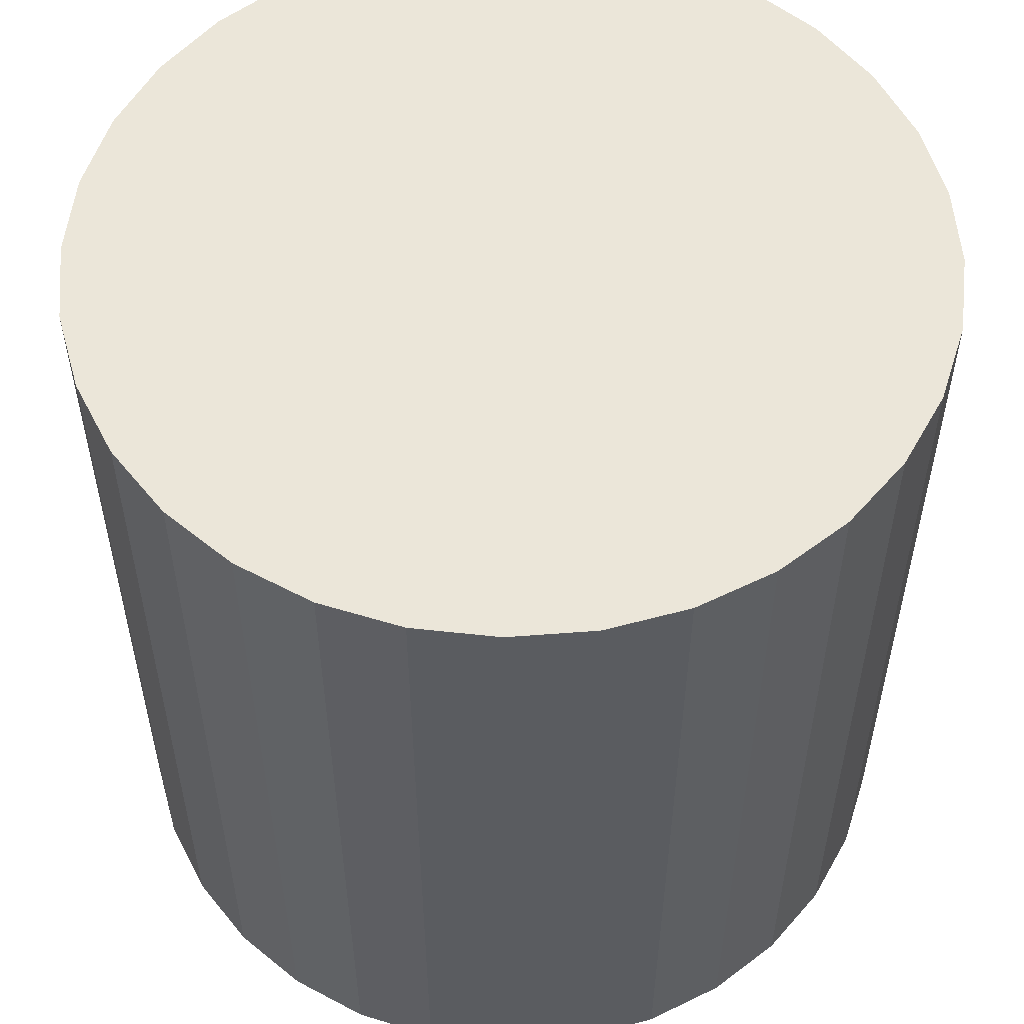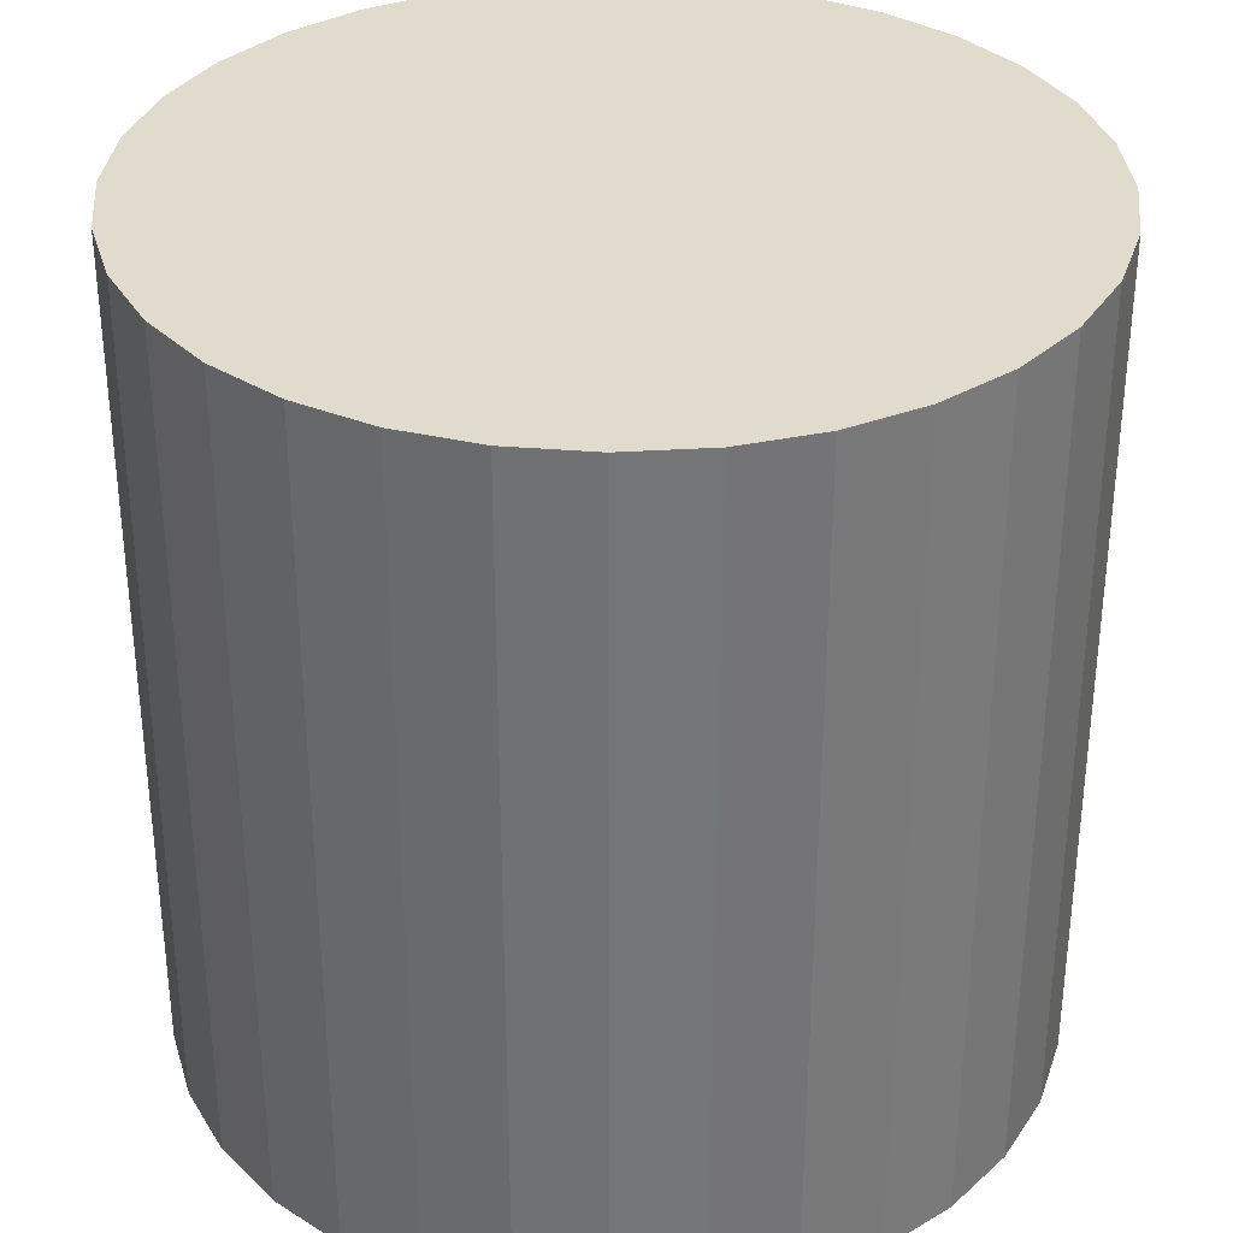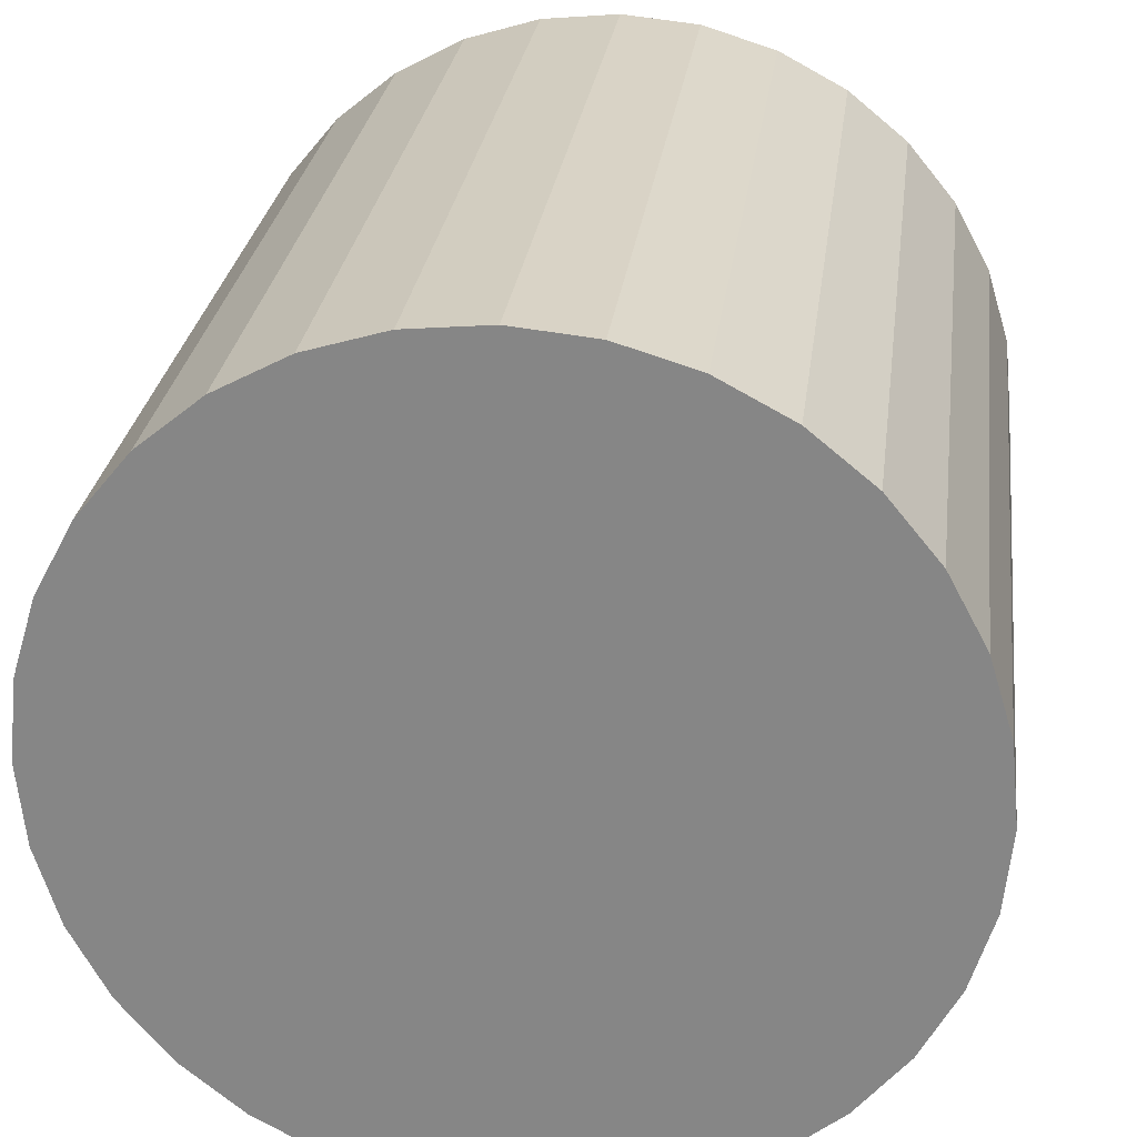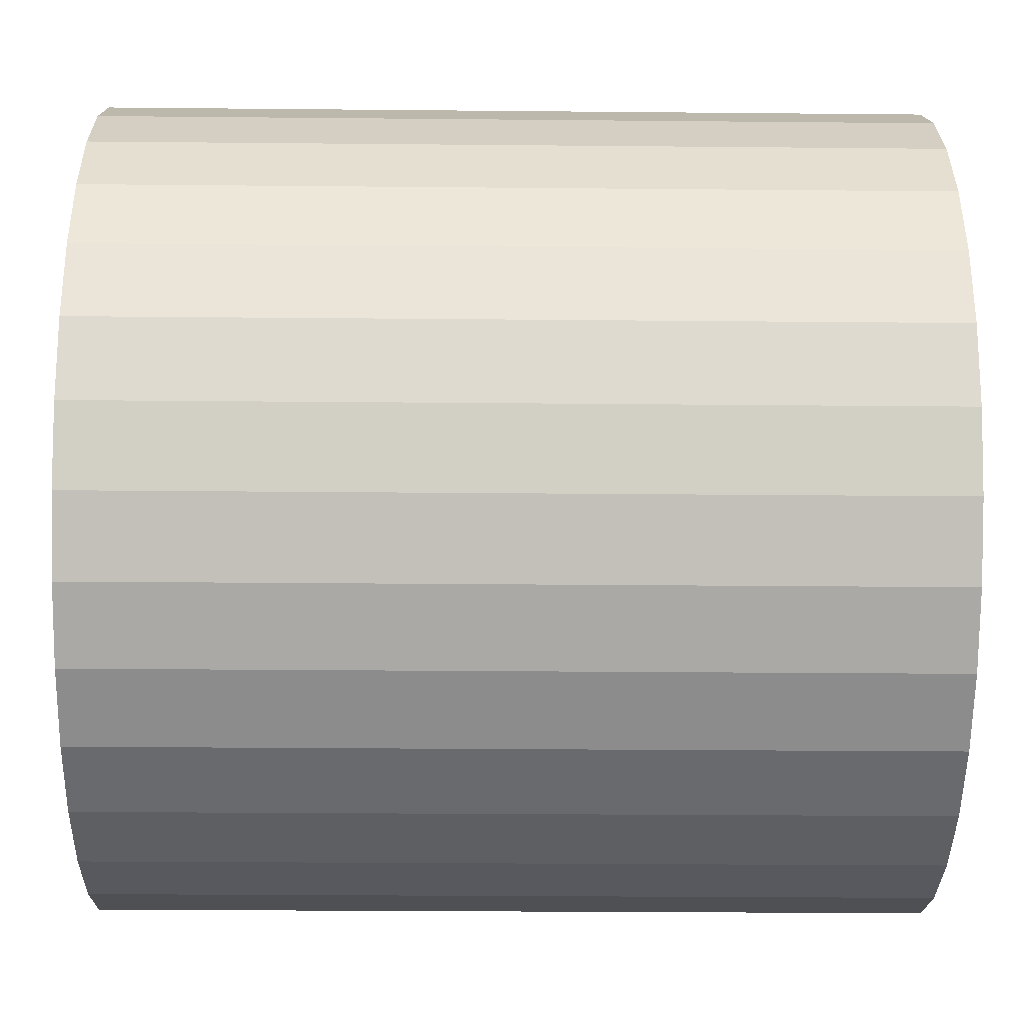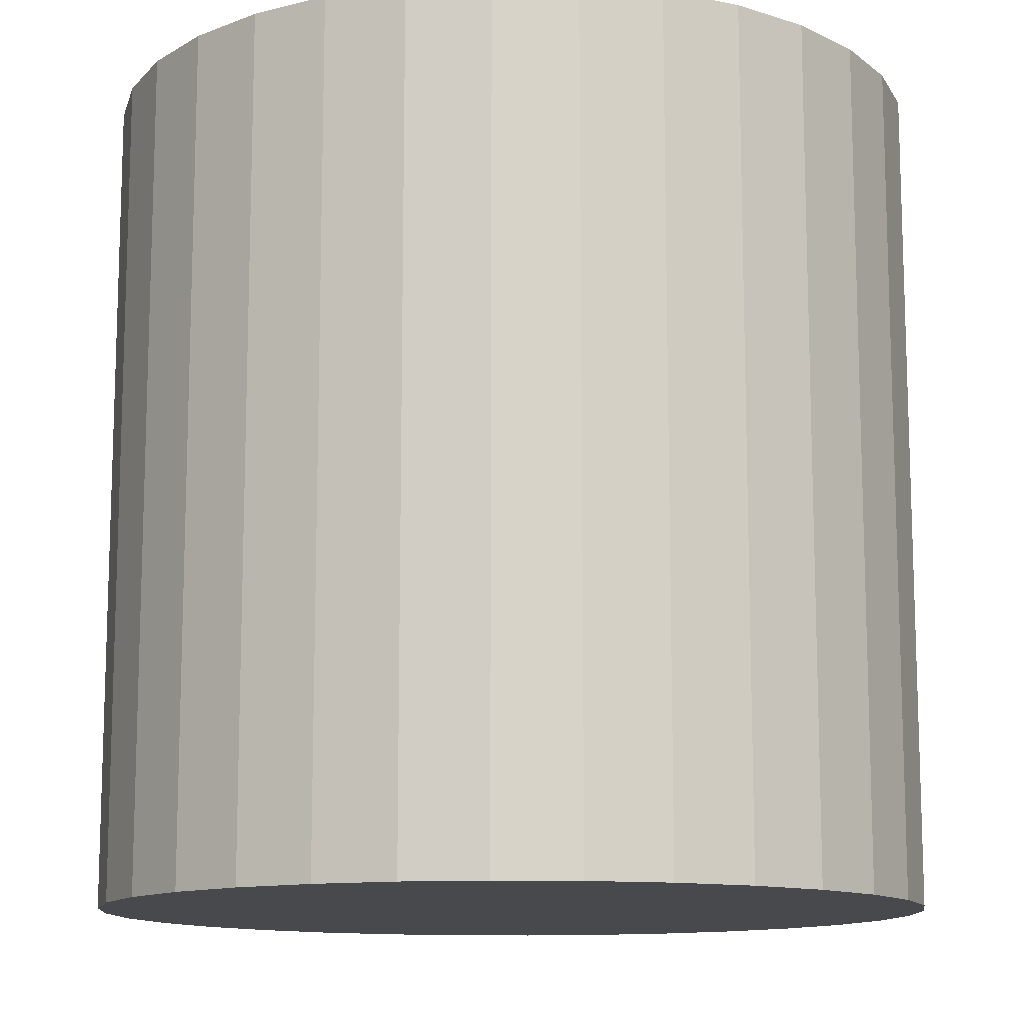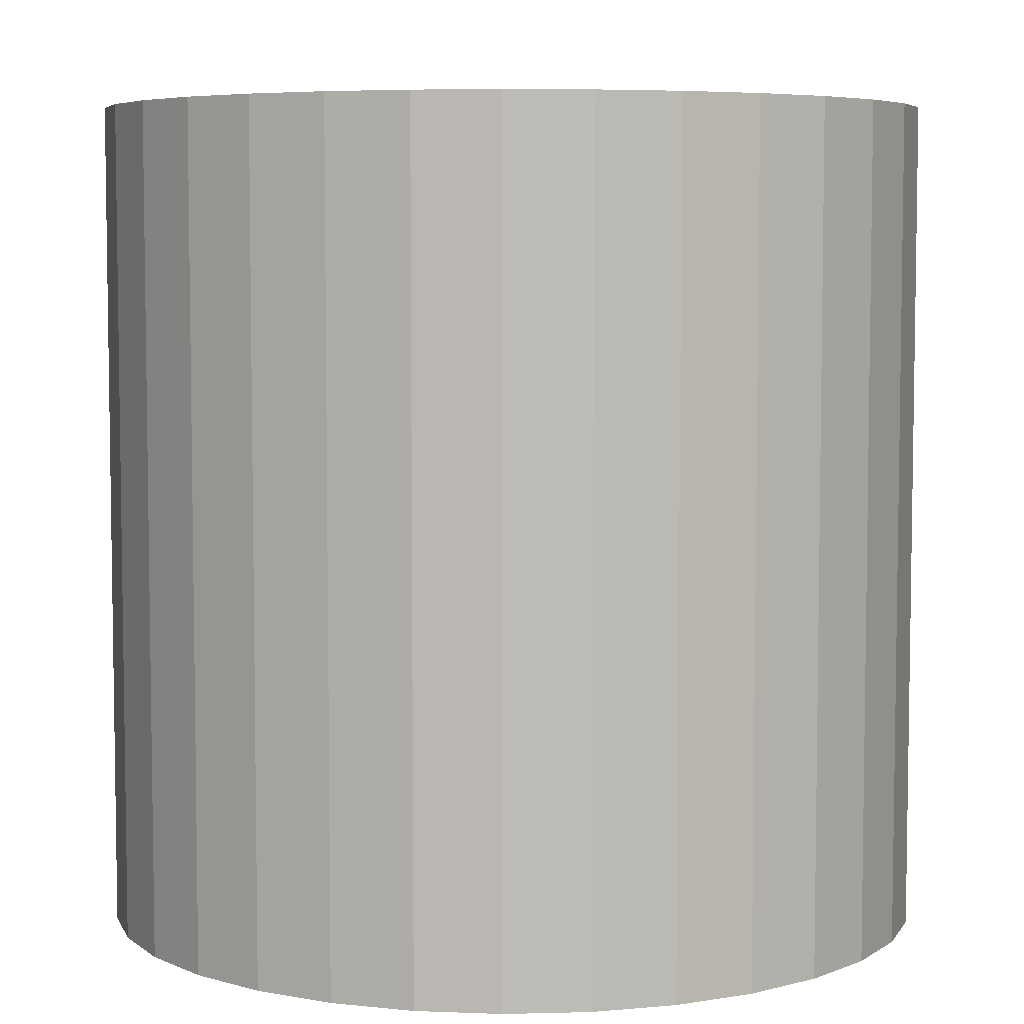
<metadata>
{"format":"obj","ext":"obj","renderer":"f3d","projection":"perspective","resolution":1024,"background":"white","views":[{"elev":55.2,"azim":-66.5,"up":"+Y"},{"elev":33.9,"azim":113.3,"up":"+Y"},{"elev":26.9,"azim":7.2,"up":"+Z"},{"elev":-24.8,"azim":-90.9,"up":"+Z"},{"elev":-12.3,"azim":-109.9,"up":"+Y"},{"elev":5.9,"azim":-66.3,"up":"+Y"}]}
</metadata>
<code>
o Cylinder
v 0 -1 -1
v 0 1 -1
v 0.1951 -1 -0.9808
v 0.1951 1 -0.9808
v 0.3827 -1 -0.9239
v 0.3827 1 -0.9239
v 0.5556 -1 -0.8315
v 0.5556 1 -0.8315
v 0.7071 -1 -0.7071
v 0.7071 1 -0.7071
v 0.8315 -1 -0.5556
v 0.8315 1 -0.5556
v 0.9239 -1 -0.3827
v 0.9239 1 -0.3827
v 0.9808 -1 -0.1951
v 0.9808 1 -0.1951
v 1 -1 -0
v 1 1 -0
v 0.9808 -1 0.1951
v 0.9808 1 0.1951
v 0.9239 -1 0.3827
v 0.9239 1 0.3827
v 0.8315 -1 0.5556
v 0.8315 1 0.5556
v 0.7071 -1 0.7071
v 0.7071 1 0.7071
v 0.5556 -1 0.8315
v 0.5556 1 0.8315
v 0.3827 -1 0.9239
v 0.3827 1 0.9239
v 0.1951 -1 0.9808
v 0.1951 1 0.9808
v -0 -1 1
v -0 1 1
v -0.1951 -1 0.9808
v -0.1951 1 0.9808
v -0.3827 -1 0.9239
v -0.3827 1 0.9239
v -0.5556 -1 0.8315
v -0.5556 1 0.8315
v -0.7071 -1 0.7071
v -0.7071 1 0.7071
v -0.8315 -1 0.5556
v -0.8315 1 0.5556
v -0.9239 -1 0.3827
v -0.9239 1 0.3827
v -0.9808 -1 0.1951
v -0.9808 1 0.1951
v -1 -1 -1e-06
v -1 1 -1e-06
v -0.9808 -1 -0.1951
v -0.9808 1 -0.1951
v -0.9239 -1 -0.3827
v -0.9239 1 -0.3827
v -0.8315 -1 -0.5556
v -0.8315 1 -0.5556
v -0.7071 -1 -0.7071
v -0.7071 1 -0.7071
v -0.5556 -1 -0.8315
v -0.5556 1 -0.8315
v -0.3827 -1 -0.9239
v -0.3827 1 -0.9239
v -0.1951 -1 -0.9808
v -0.1951 1 -0.9808
f 2 3 1
f 4 5 3
f 6 7 5
f 8 9 7
f 10 11 9
f 12 13 11
f 14 15 13
f 16 17 15
f 18 19 17
f 20 21 19
f 22 23 21
f 24 25 23
f 26 27 25
f 28 29 27
f 30 31 29
f 32 33 31
f 34 35 33
f 36 37 35
f 38 39 37
f 40 41 39
f 42 43 41
f 44 45 43
f 46 47 45
f 48 49 47
f 50 51 49
f 52 53 51
f 54 55 53
f 56 57 55
f 58 59 57
f 60 61 59
f 38 22 54
f 62 63 61
f 64 1 63
f 31 47 15
f 2 4 3
f 4 6 5
f 6 8 7
f 8 10 9
f 10 12 11
f 12 14 13
f 14 16 15
f 16 18 17
f 18 20 19
f 20 22 21
f 22 24 23
f 24 26 25
f 26 28 27
f 28 30 29
f 30 32 31
f 32 34 33
f 34 36 35
f 36 38 37
f 38 40 39
f 40 42 41
f 42 44 43
f 44 46 45
f 46 48 47
f 48 50 49
f 50 52 51
f 52 54 53
f 54 56 55
f 56 58 57
f 58 60 59
f 60 62 61
f 6 4 2
f 2 64 6
f 62 60 58
f 58 56 54
f 54 52 50
f 50 48 54
f 46 44 38
f 42 40 38
f 38 36 34
f 34 32 30
f 30 28 26
f 26 24 22
f 22 20 18
f 18 16 22
f 14 12 10
f 10 8 6
f 6 64 62
f 62 58 6
f 54 48 46
f 44 42 38
f 38 34 22
f 30 26 22
f 22 16 14
f 14 10 22
f 6 58 54
f 54 46 38
f 34 30 22
f 22 10 6
f 6 54 22
f 62 64 63
f 64 2 1
f 63 1 3
f 3 5 7
f 7 9 11
f 11 13 7
f 15 17 19
f 19 21 15
f 23 25 31
f 27 29 31
f 31 33 35
f 35 37 39
f 39 41 43
f 43 45 47
f 47 49 51
f 51 53 55
f 55 57 63
f 59 61 63
f 63 3 15
f 7 13 15
f 15 21 23
f 25 27 31
f 31 35 47
f 39 43 47
f 47 51 63
f 57 59 63
f 3 7 15
f 15 23 31
f 35 39 47
f 51 55 63
f 63 15 47

</code>
